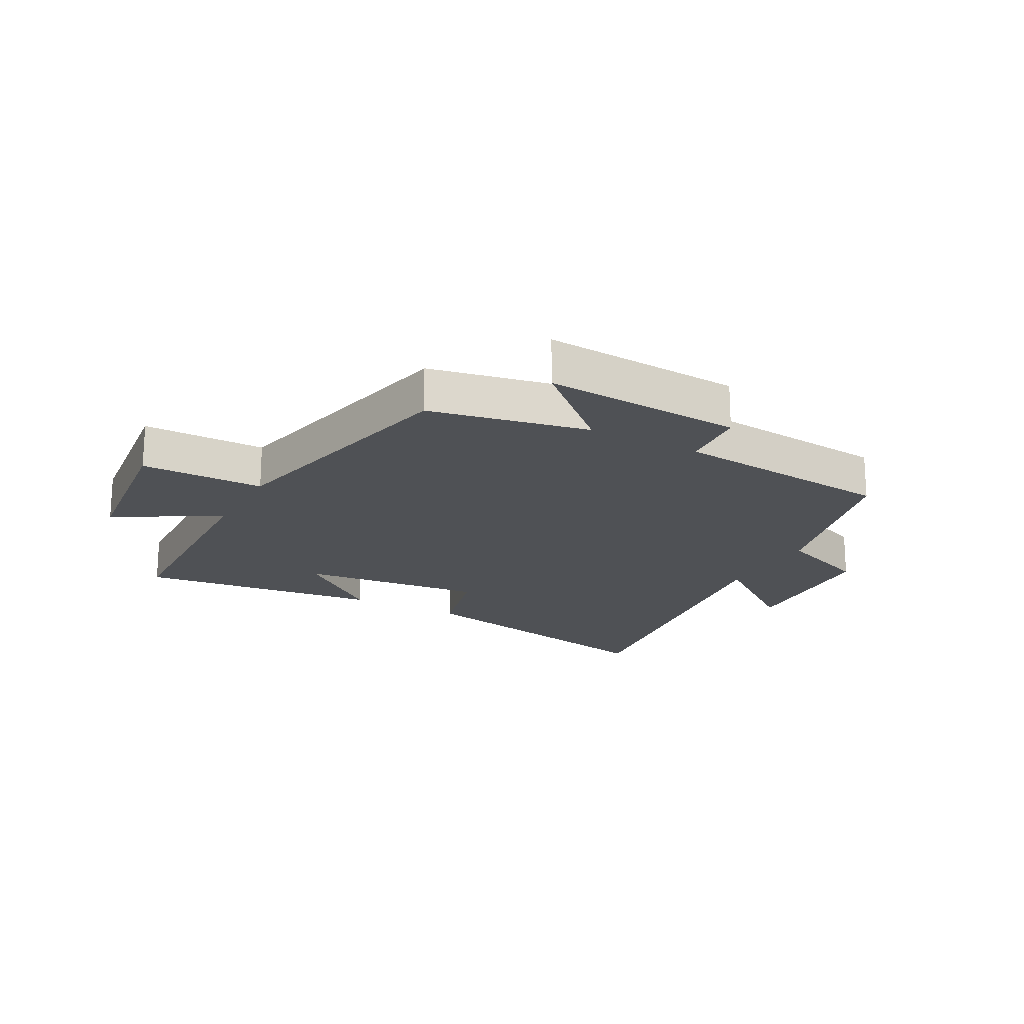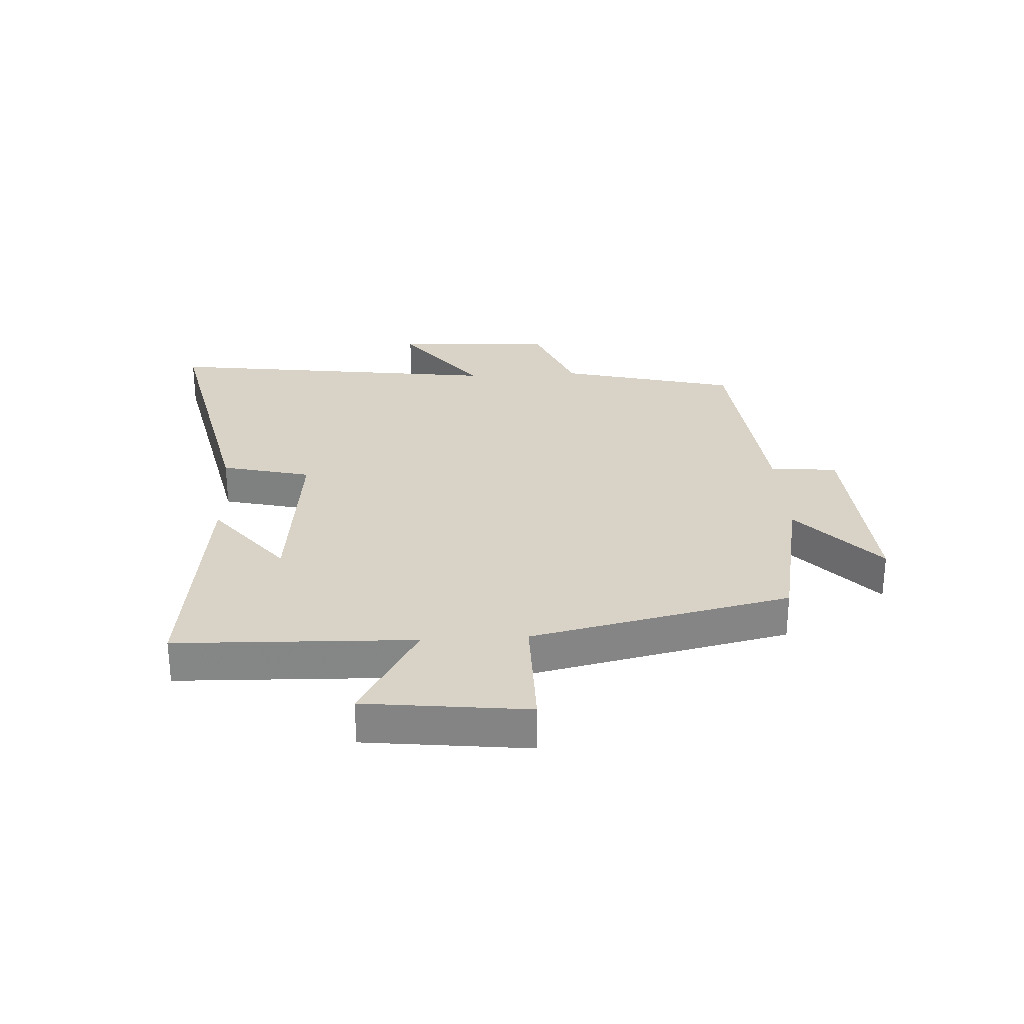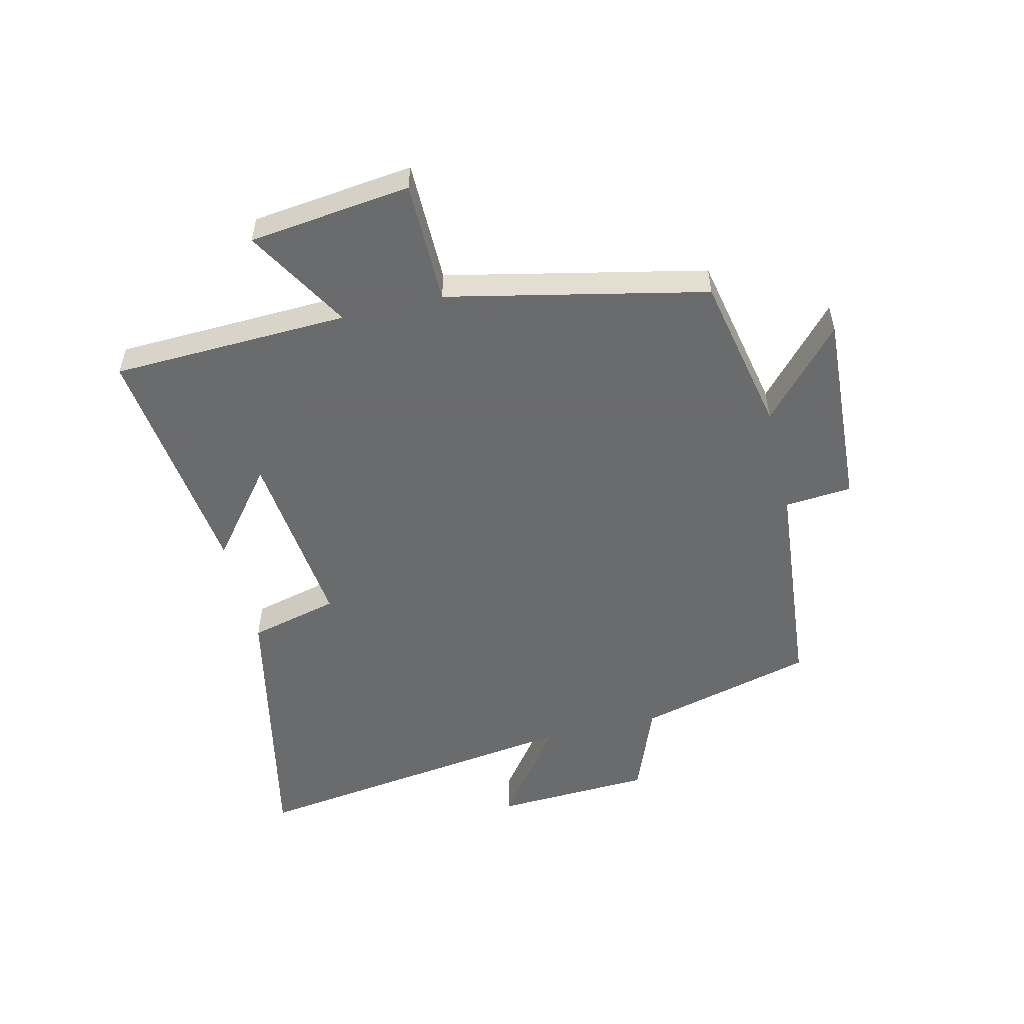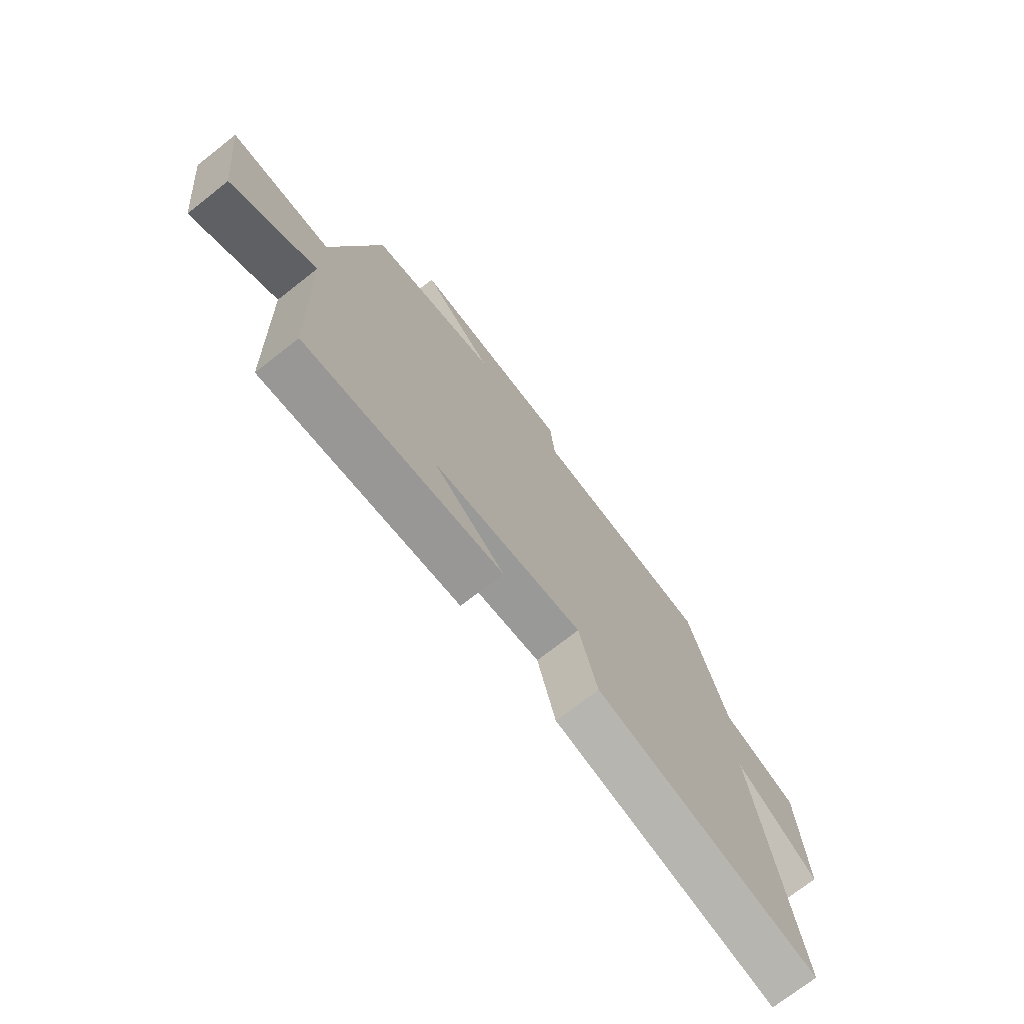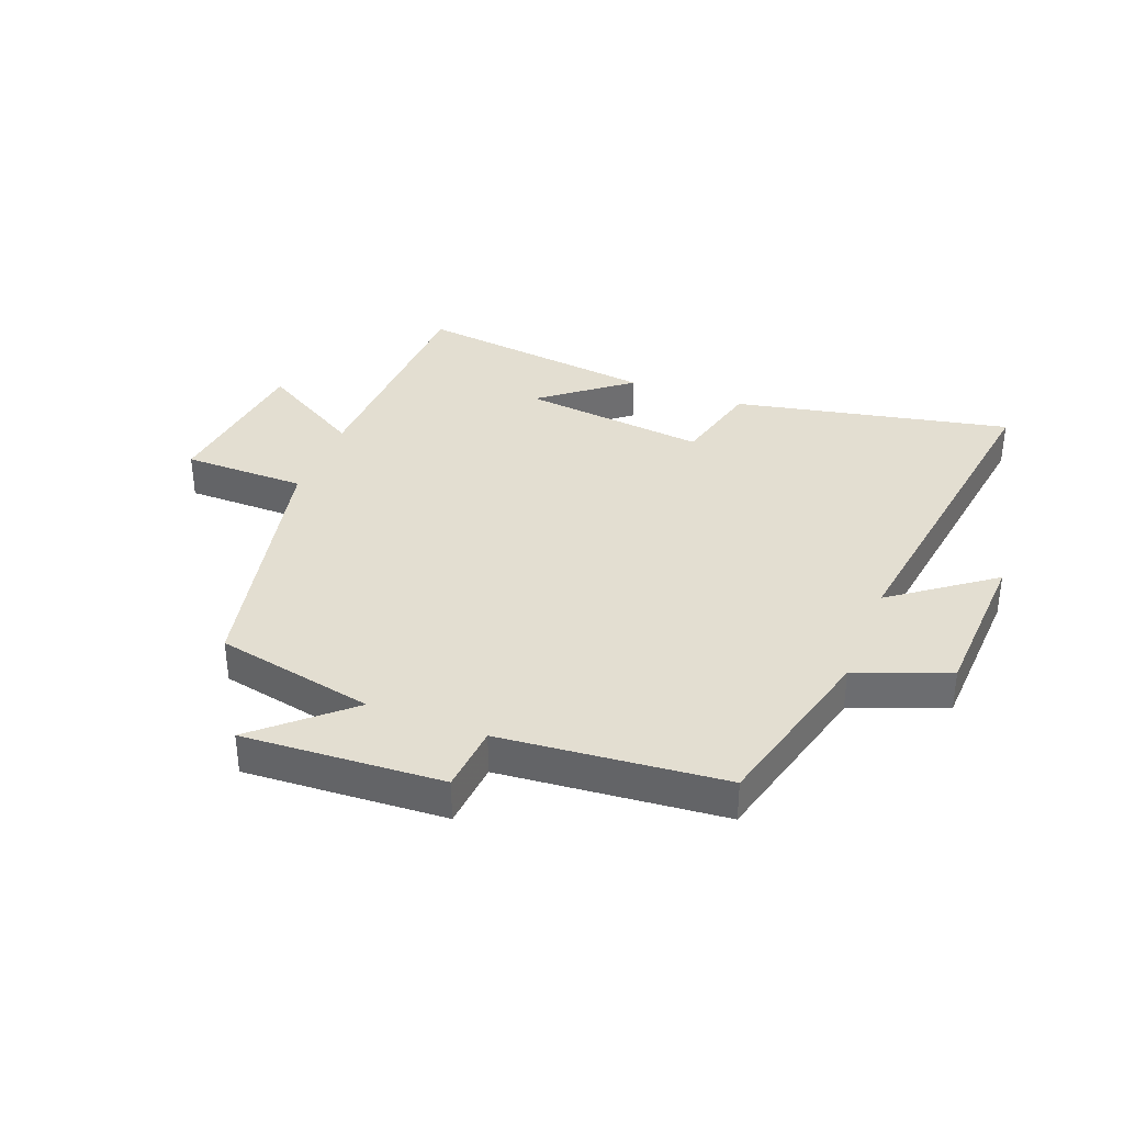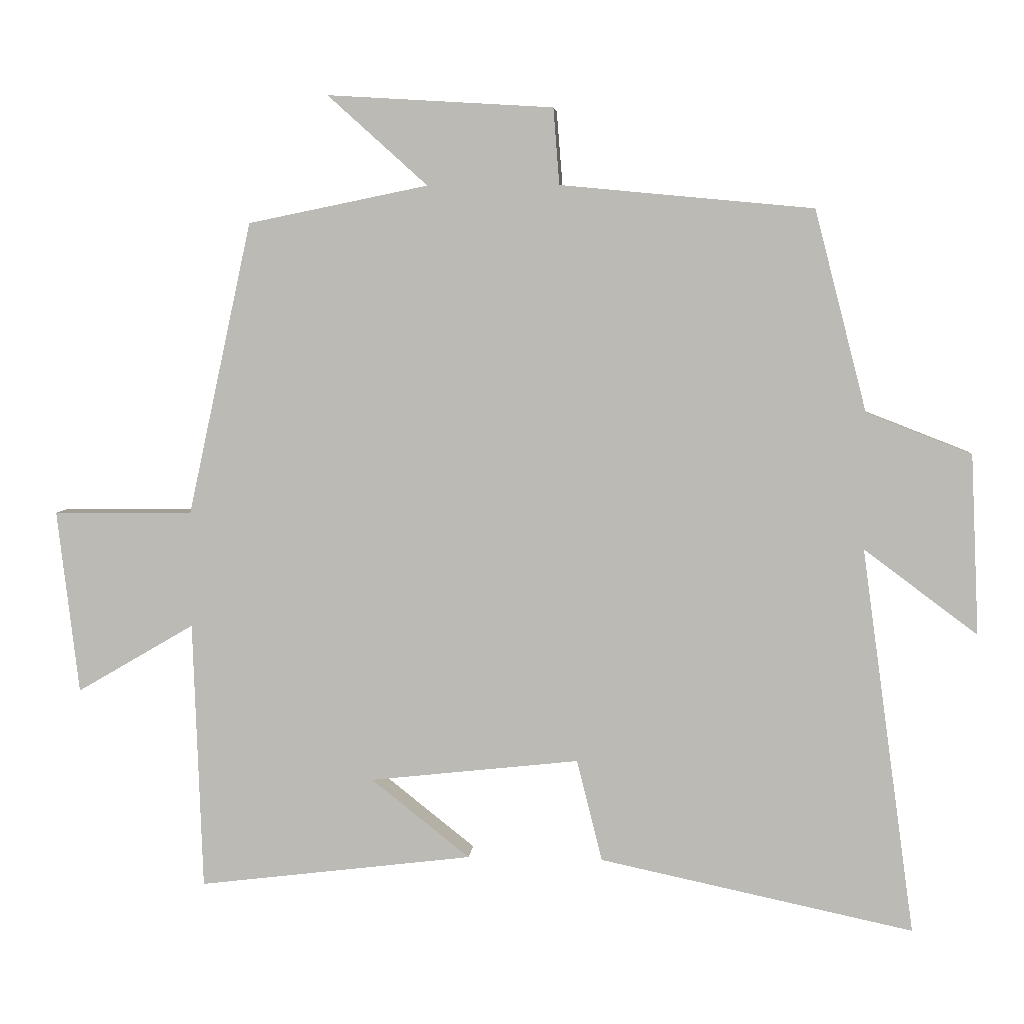
<metadata>
{"format":"obj","ext":"obj","renderer":"f3d","projection":"perspective","resolution":1024,"background":"white","views":[{"elev":-19.5,"azim":-28.6,"up":"+Y"},{"elev":28.2,"azim":-93.4,"up":"+Y"},{"elev":-53.2,"azim":-76.5,"up":"+Y"},{"elev":-73.5,"azim":-52.0,"up":"+Z"},{"elev":36.0,"azim":21.3,"up":"+Y"},{"elev":5.2,"azim":5.1,"up":"+Z"}]}
</metadata>
<code>
v -0.406 0.07 0.446
v -0.141 0.07 0.5
v -0.288 0.07 0.632
v 0.044 0.07 0.612
v 0.053 0.07 0.5
v 0.424 0.07 0.465
v 0.5 0.07 0.17
v 0.654 0.07 0.11
v 0.666 0.07 -0.154
v 0.5 0.07 -0.03
v 0.578 0.07 -0.597
v 0.118 0.07 -0.5
v 0.081 0.07 -0.351
v -0.227 0.07 -0.385
v -0.082 0.07 -0.5
v -0.486 0.07 -0.55
v -0.5 0.07 -0.155
v -0.673 0.07 -0.256
v -0.705 0.07 0.014
v -0.5 0.07 0.015
v -0.406 0 0.446
v -0.141 0 0.5
v -0.288 0 0.632
v 0.044 0 0.612
v 0.053 0 0.5
v 0.424 0 0.465
v 0.5 0 0.17
v 0.654 0 0.11
v 0.666 0 -0.154
v 0.5 0 -0.03
v 0.578 0 -0.597
v 0.118 0 -0.5
v 0.081 0 -0.351
v -0.227 0 -0.385
v -0.082 0 -0.5
v -0.486 0 -0.55
v -0.5 0 -0.155
v -0.673 0 -0.256
v -0.705 0 0.014
v -0.5 0 0.015
f 17 18 19 20
f 17 20 1 2
f 16 17 2
f 14 15 16
f 14 16 2
f 13 14 2
f 10 11 12 13
f 10 13 2
f 7 8 9 10
f 5 6 7 10
f 5 10 2 3
f 3 4 5
f 40 39 38 37
f 22 21 40 37
f 22 37 36
f 36 35 34
f 22 36 34
f 22 34 33
f 33 32 31 30
f 22 33 30
f 30 29 28 27
f 30 27 26 25
f 23 22 30 25
f 25 24 23
f 1 21 22 2
f 2 22 23 3
f 3 23 24 4
f 4 24 25 5
f 5 25 26 6
f 6 26 27 7
f 7 27 28 8
f 8 28 29 9
f 9 29 30 10
f 10 30 31 11
f 11 31 32 12
f 12 32 33 13
f 13 33 34 14
f 14 34 35 15
f 15 35 36 16
f 16 36 37 17
f 17 37 38 18
f 18 38 39 19
f 19 39 40 20
f 20 40 21 1

</code>
